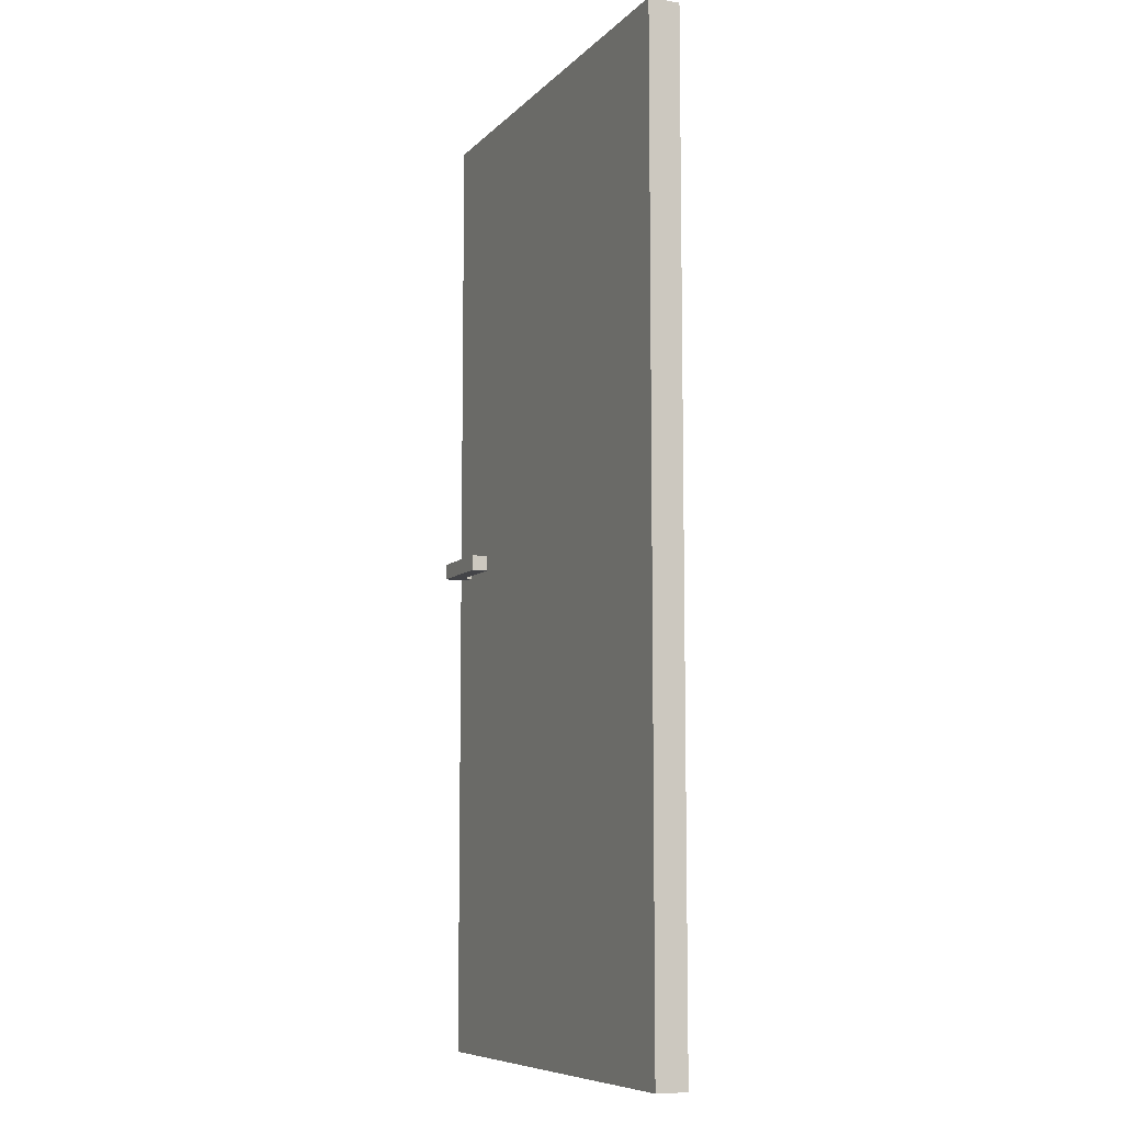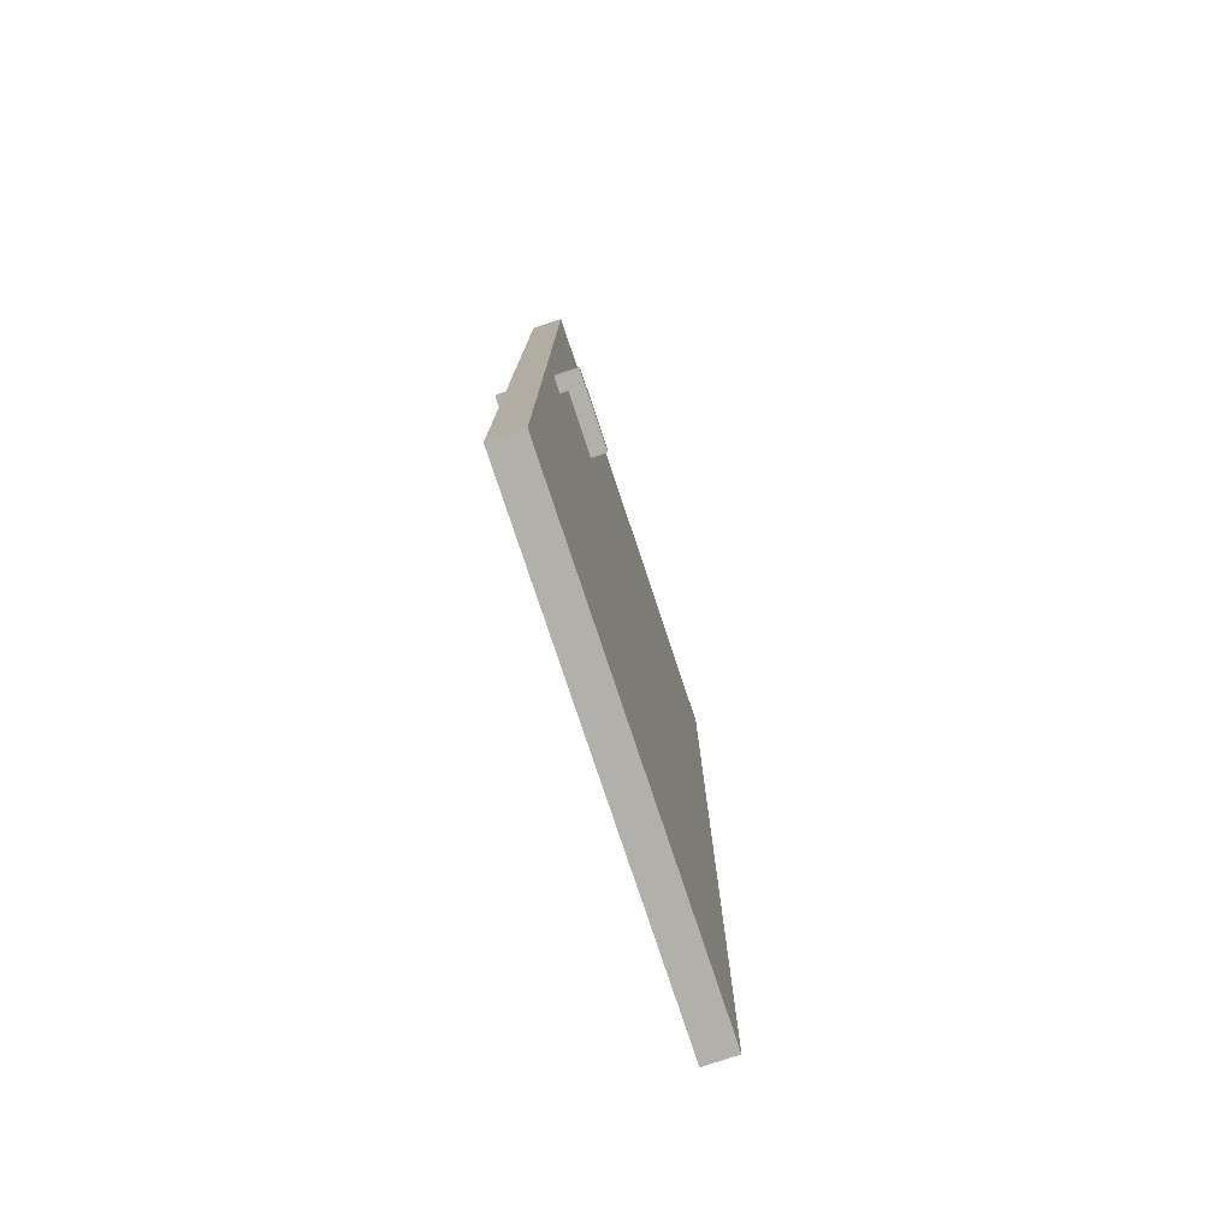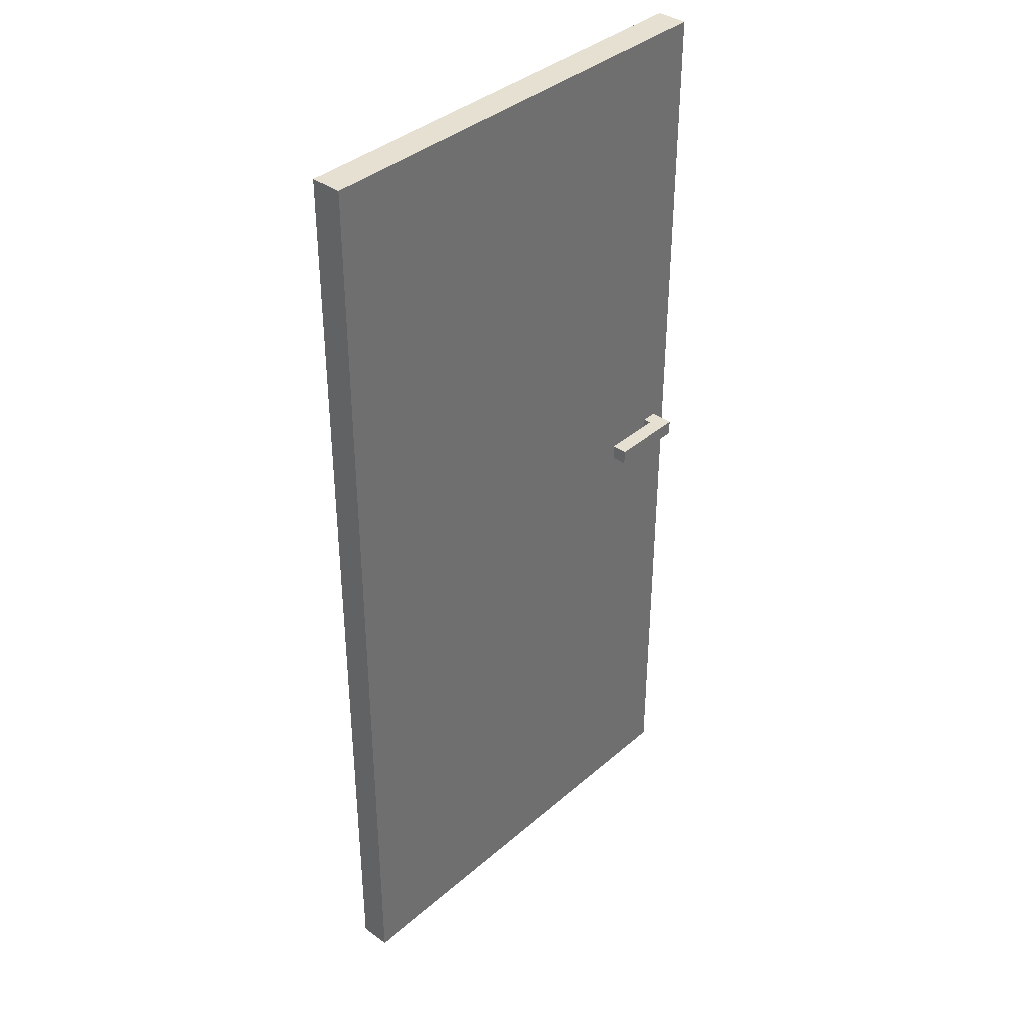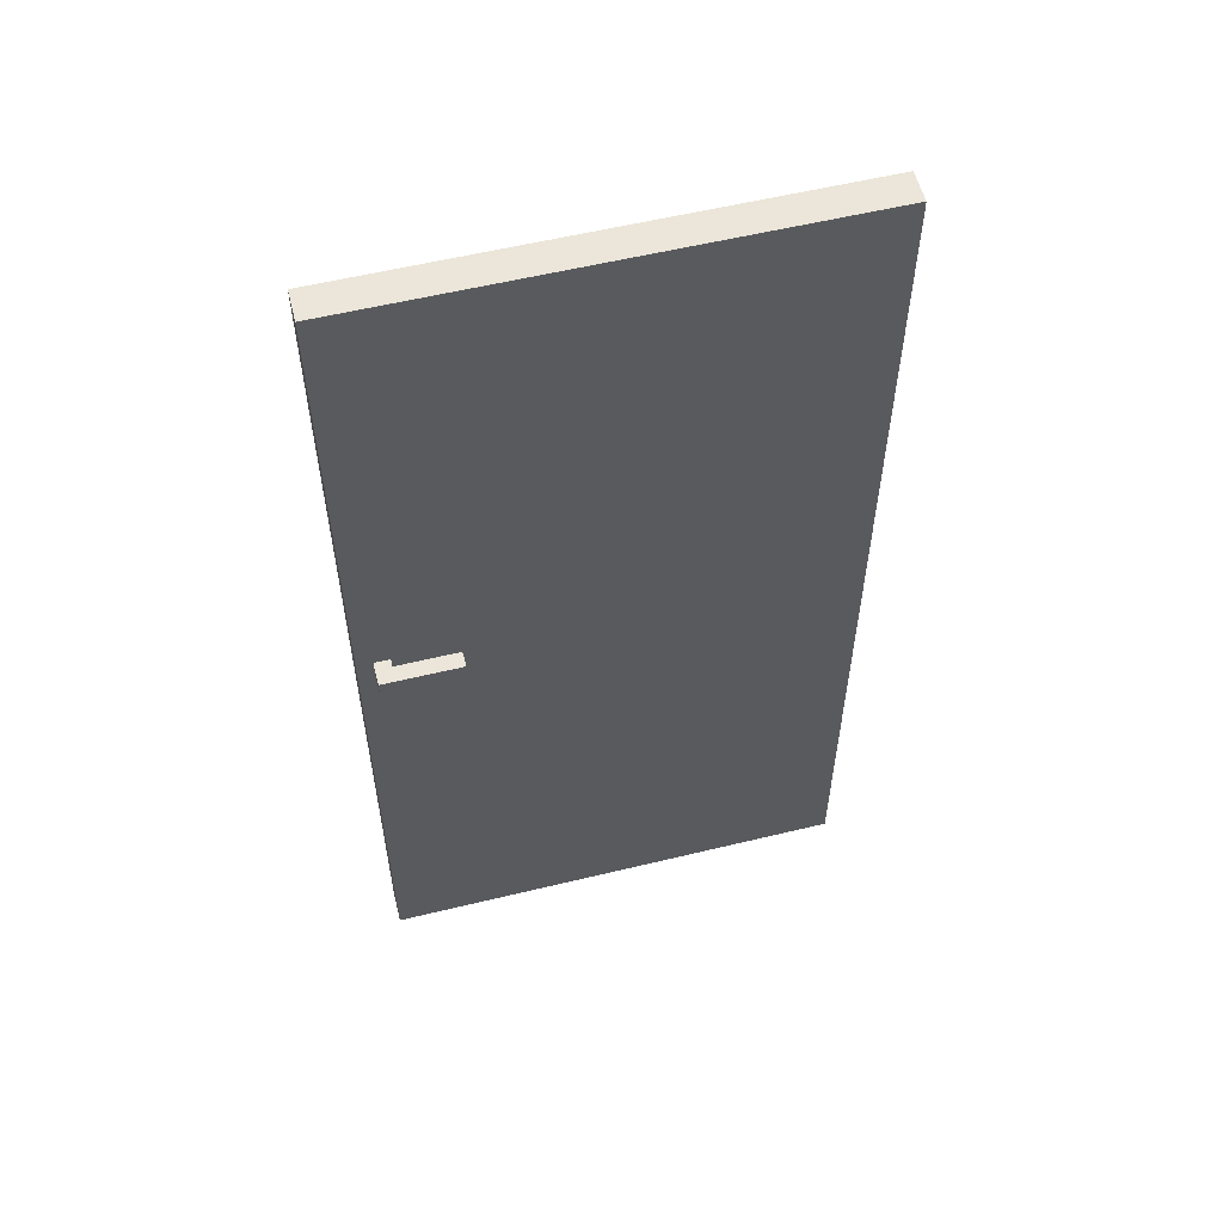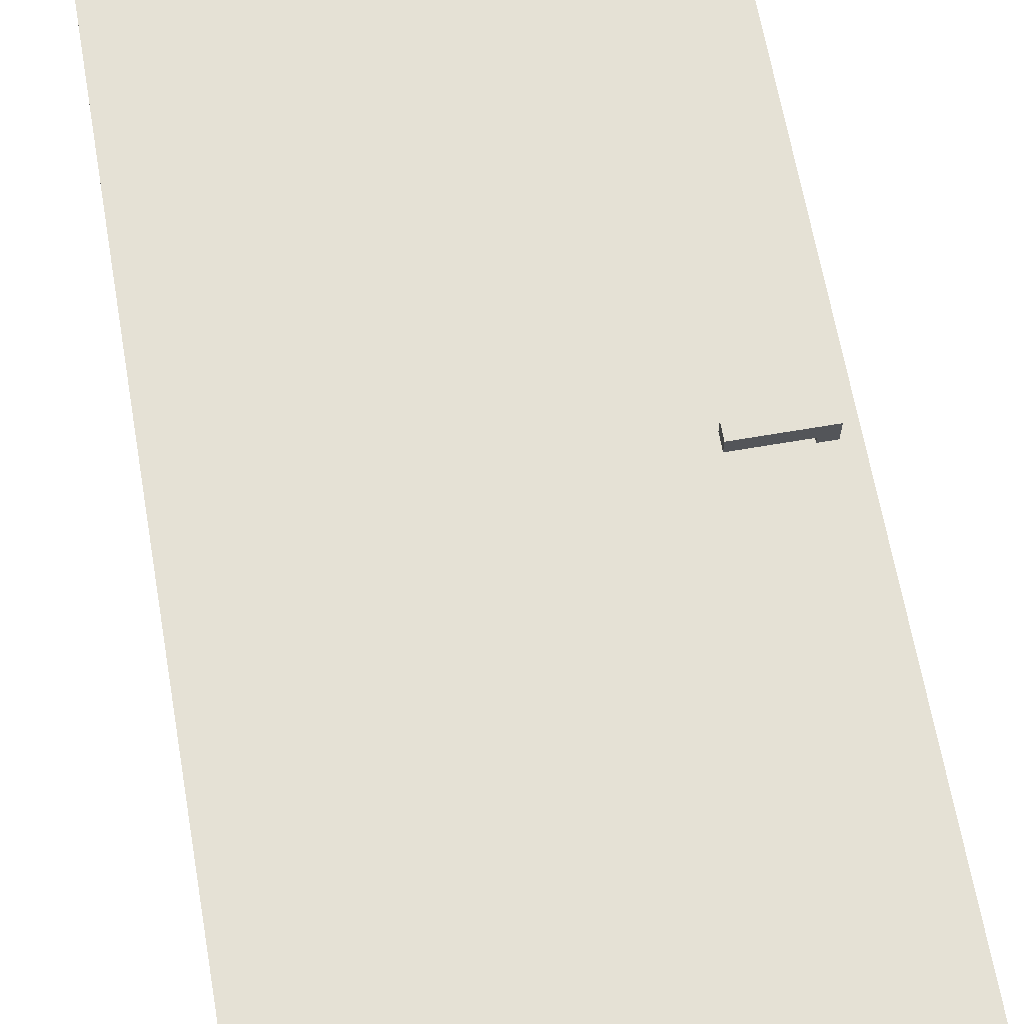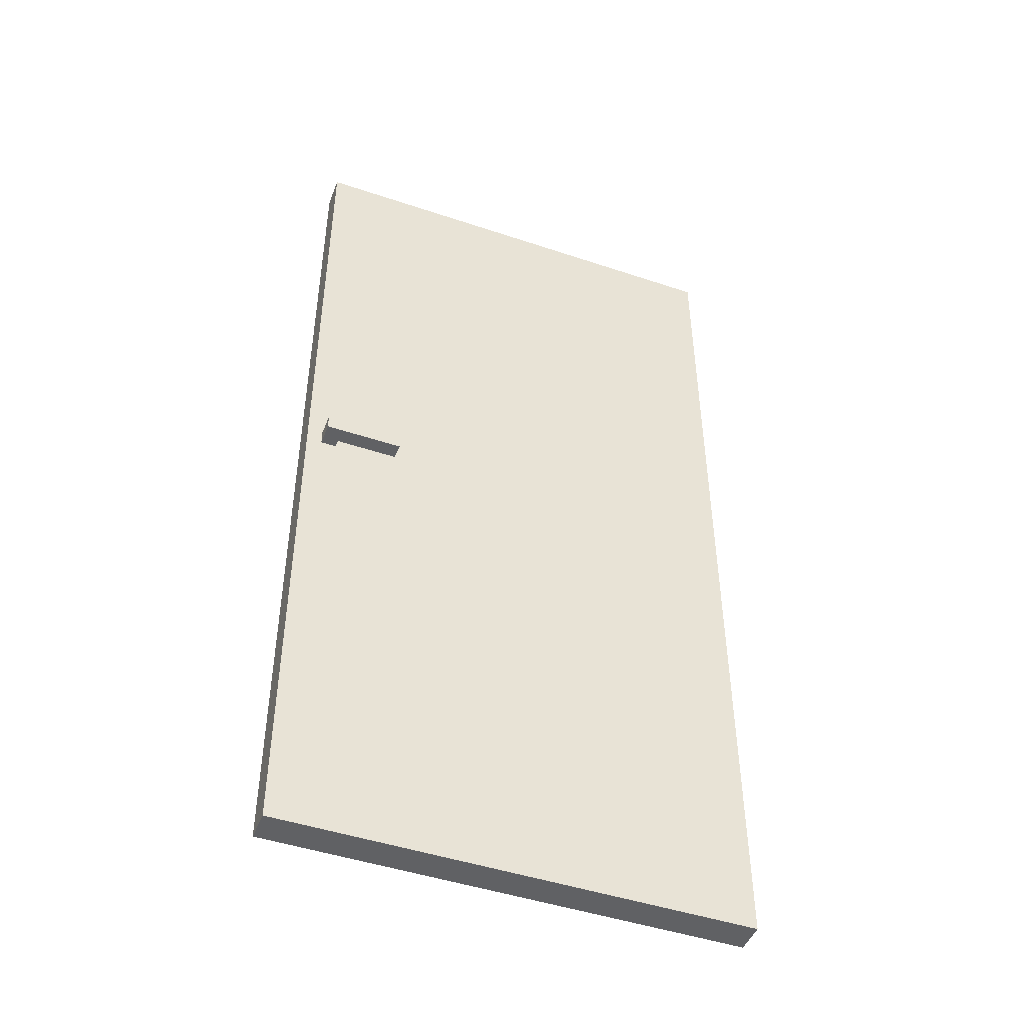
<metadata>
{"format":"obj","ext":"obj","renderer":"f3d","projection":"perspective","resolution":1024,"background":"white","views":[{"elev":-8.3,"azim":-113.5,"up":"+Y"},{"elev":-78.5,"azim":108.4,"up":"+Y"},{"elev":37.8,"azim":-47.5,"up":"+Y"},{"elev":56.9,"azim":165.8,"up":"+Y"},{"elev":64.9,"azim":-9.9,"up":"+Z"},{"elev":-47.0,"azim":159.2,"up":"+Y"}]}
</metadata>
<code>
o Door1
v 0.00362 3.109 0.05
v 0.00362 0 -0.05
v 0.00362 -0 0.05
v 0.00362 3.109 -0.05
v 1.204 1.629 0.125
v 1.204 1.579 0.075
v 1.204 1.579 0.125
v 1.204 1.629 0.075
v 1.204 1.629 -0.075
v 1.204 1.579 -0.125
v 1.204 1.579 -0.075
v 1.204 1.629 -0.125
v 1.404 1.629 0.075
v 1.404 1.579 0.05
v 1.404 1.579 0.075
v 1.404 1.629 0.05
v 1.404 1.629 -0.05
v 1.404 1.579 -0.075
v 1.404 1.579 -0.05
v 1.404 1.629 -0.075
v 1.454 1.579 0.125
v 1.454 1.579 0.05
v 1.454 1.629 0.125
v 1.454 1.629 0.05
v 1.454 1.579 -0.05
v 1.454 1.579 -0.125
v 1.454 1.629 -0.05
v 1.454 1.629 -0.125
v 1.504 -0 0.05
v 1.504 0 -0.05
v 1.504 3.109 0.05
v 1.504 3.109 -0.05
v 1.454 1.579 0.125
v 1.204 1.629 0.125
v 1.204 1.579 0.125
v 1.454 1.629 0.125
v 0.9786 -0 0.05
v 0.00362 3.109 0.05
v 0.00362 -0 0.05
v 0.9786 3.109 0.05
v 1.179 -0 0.05
v 1.179 3.109 0.05
v 1.379 1.555 0.05
v 1.379 1.653 0.05
v 1.404 1.579 0.05
v 1.404 1.629 0.05
v 1.454 1.555 0.05
v 1.454 1.579 0.05
v 1.454 1.629 0.05
v 1.454 1.653 0.05
v 1.504 -0 0.05
v 1.504 3.109 0.05
v 1.404 1.579 -0.075
v 1.204 1.629 -0.075
v 1.204 1.579 -0.075
v 1.404 1.629 -0.075
v 1.204 1.579 0.075
v 1.204 1.629 0.075
v 1.404 1.579 0.075
v 1.404 1.629 0.075
v 0.00362 0 -0.05
v 0.00362 3.109 -0.05
v 0.9786 0 -0.05
v 0.9786 3.109 -0.05
v 1.179 0 -0.05
v 1.179 3.109 -0.05
v 1.379 1.555 -0.05
v 1.379 1.653 -0.05
v 1.404 1.579 -0.05
v 1.404 1.629 -0.05
v 1.454 1.555 -0.05
v 1.454 1.579 -0.05
v 1.454 1.629 -0.05
v 1.454 1.653 -0.05
v 1.504 0 -0.05
v 1.504 3.109 -0.05
v 1.204 1.579 -0.125
v 1.204 1.629 -0.125
v 1.454 1.579 -0.125
v 1.454 1.629 -0.125
v 0.9786 -0 0.025
v 0.9786 -0 0.05
v 0.00362 -0 0.05
v 1.179 -0 0.05
v 1.179 -0 0.025
v 1.504 -0 0.05
v 0.9786 0 -0.025
v 1.179 0 -0.025
v 0.00362 0 -0.05
v 0.9786 0 -0.05
v 1.179 0 -0.05
v 1.504 0 -0.05
v 1.204 1.579 0.075
v 1.454 1.579 0.125
v 1.204 1.579 0.125
v 1.404 1.579 0.075
v 1.404 1.579 0.05
v 1.454 1.579 0.05
v 1.404 1.579 -0.075
v 1.454 1.579 -0.05
v 1.404 1.579 -0.05
v 1.204 1.579 -0.125
v 1.204 1.579 -0.075
v 1.454 1.579 -0.125
v 1.204 1.629 0.125
v 1.454 1.629 0.125
v 1.204 1.629 0.075
v 1.404 1.629 0.075
v 1.404 1.629 0.05
v 1.454 1.629 0.05
v 1.404 1.629 -0.05
v 1.454 1.629 -0.05
v 1.404 1.629 -0.075
v 1.204 1.629 -0.075
v 1.204 1.629 -0.125
v 1.454 1.629 -0.125
v 0.00362 3.109 0.05
v 0.9786 3.109 0.05
v 0.00362 3.109 -0.05
v 1.179 3.109 0.05
v 0.9786 3.109 -0.05
v 1.504 3.109 0.05
v 1.179 3.109 -0.05
v 1.504 3.109 -0.05
f 1 2 3
f 4 2 1
f 5 6 7
f 8 6 5
f 9 10 11
f 12 10 9
f 13 14 15
f 16 14 13
f 17 18 19
f 20 18 17
f 21 22 23
f 23 22 24
f 25 26 27
f 27 26 28
f 29 30 31
f 31 30 32
f 33 34 35
f 36 34 33
f 37 38 39
f 40 38 37
f 41 40 37
f 42 40 41
f 43 42 41
f 44 42 43
f 45 44 43
f 46 44 45
f 47 43 41
f 47 45 43
f 48 45 47
f 49 44 46
f 50 42 44
f 50 44 49
f 51 48 47
f 51 49 48
f 51 50 49
f 51 47 41
f 52 42 50
f 52 50 51
f 53 54 55
f 56 54 53
f 57 58 59
f 59 58 60
f 61 62 63
f 63 62 64
f 63 64 65
f 65 64 66
f 65 66 67
f 67 66 68
f 67 68 69
f 69 68 70
f 65 67 71
f 67 69 71
f 71 69 72
f 70 68 73
f 68 66 74
f 73 68 74
f 71 72 75
f 72 73 75
f 73 74 75
f 65 71 75
f 74 66 76
f 75 74 76
f 77 78 79
f 79 78 80
f 81 82 83
f 81 84 82
f 85 86 84
f 85 84 81
f 87 81 83
f 87 85 81
f 88 86 85
f 88 85 87
f 89 87 83
f 90 88 87
f 90 87 89
f 91 86 88
f 91 88 90
f 92 86 91
f 93 94 95
f 96 94 93
f 97 94 96
f 98 94 97
f 99 100 101
f 102 99 103
f 104 100 99
f 104 99 102
f 105 106 107
f 107 106 108
f 108 106 109
f 109 106 110
f 111 112 113
f 114 113 115
f 113 112 116
f 115 113 116
f 117 118 119
f 118 120 121
f 119 118 121
f 120 122 123
f 121 120 123
f 123 122 124

</code>
